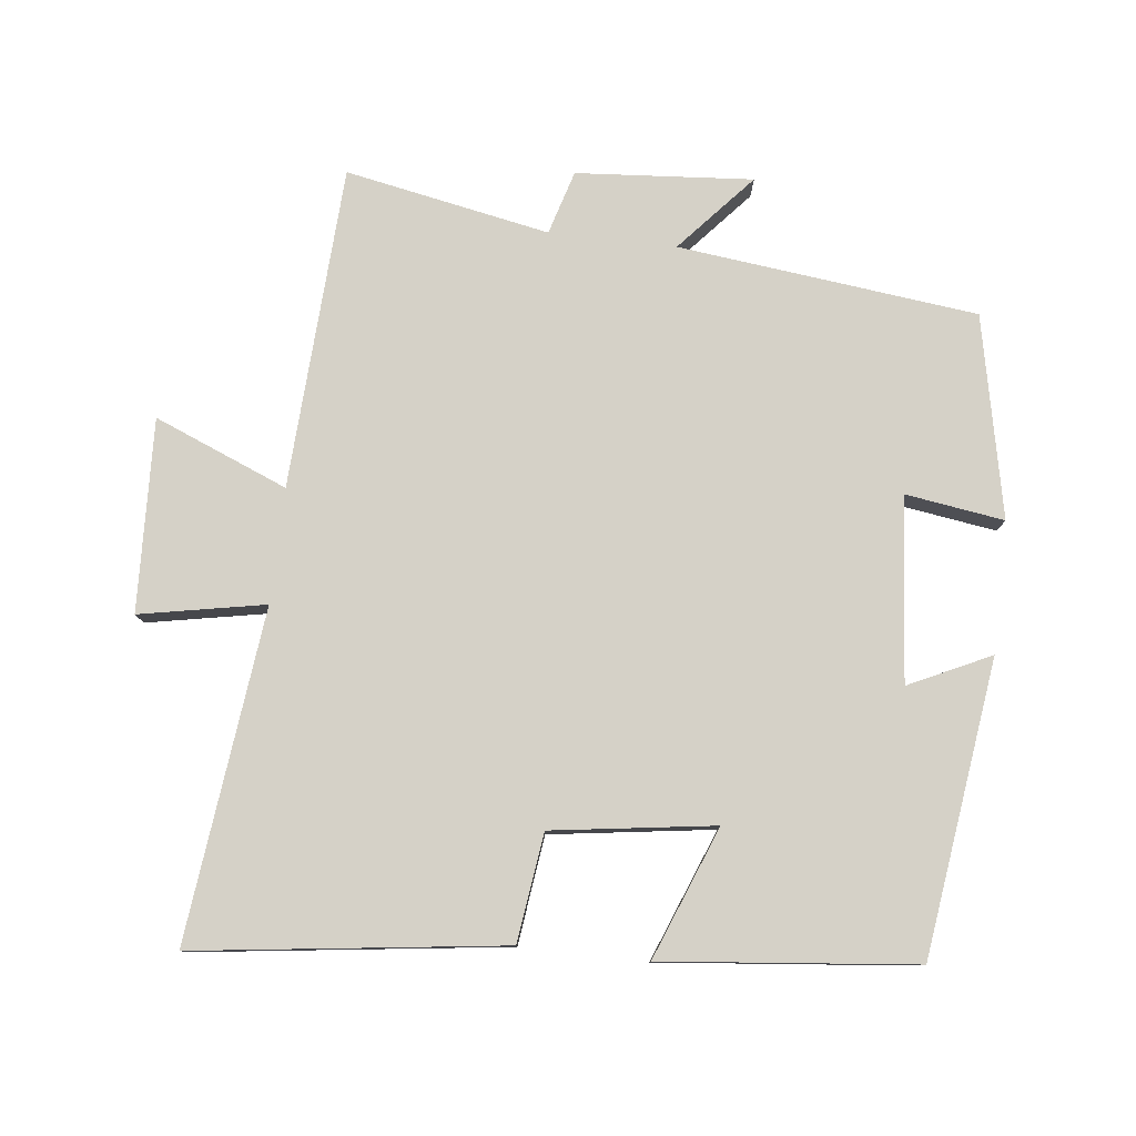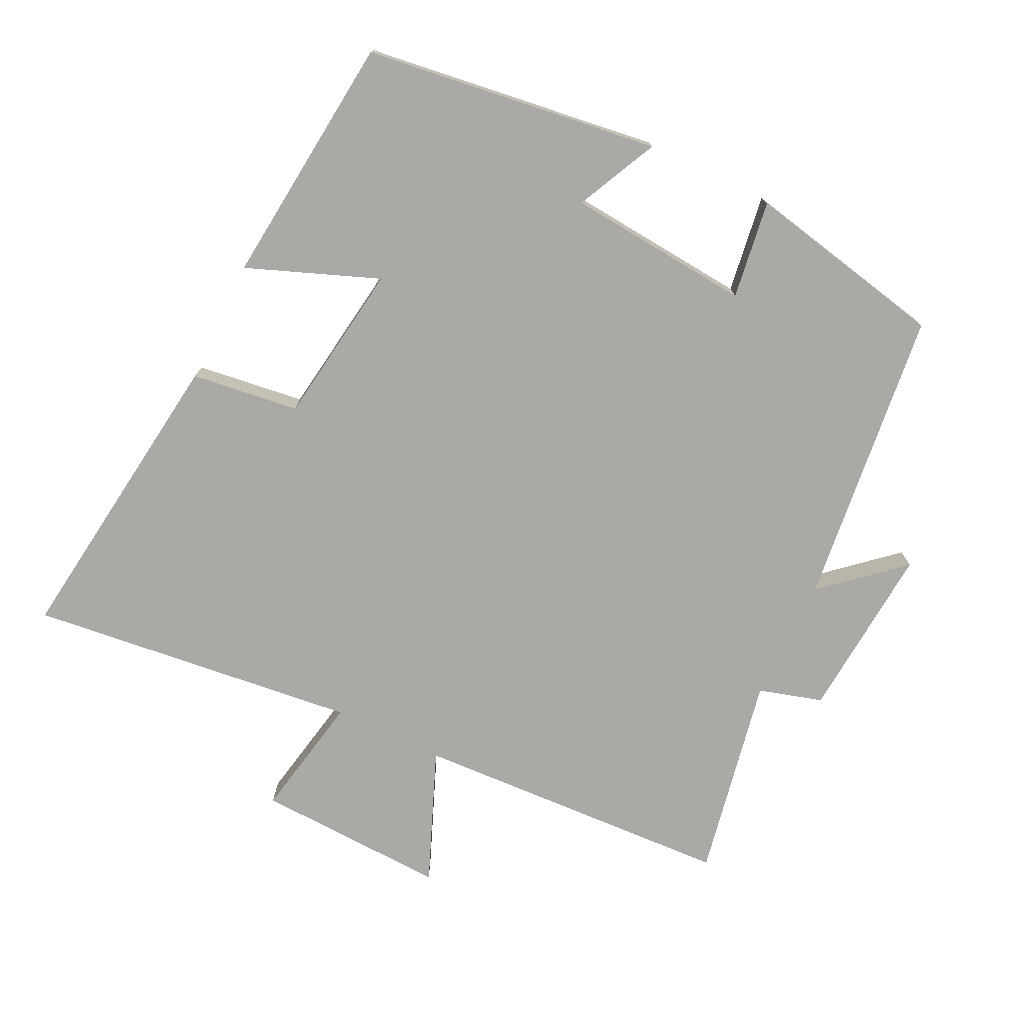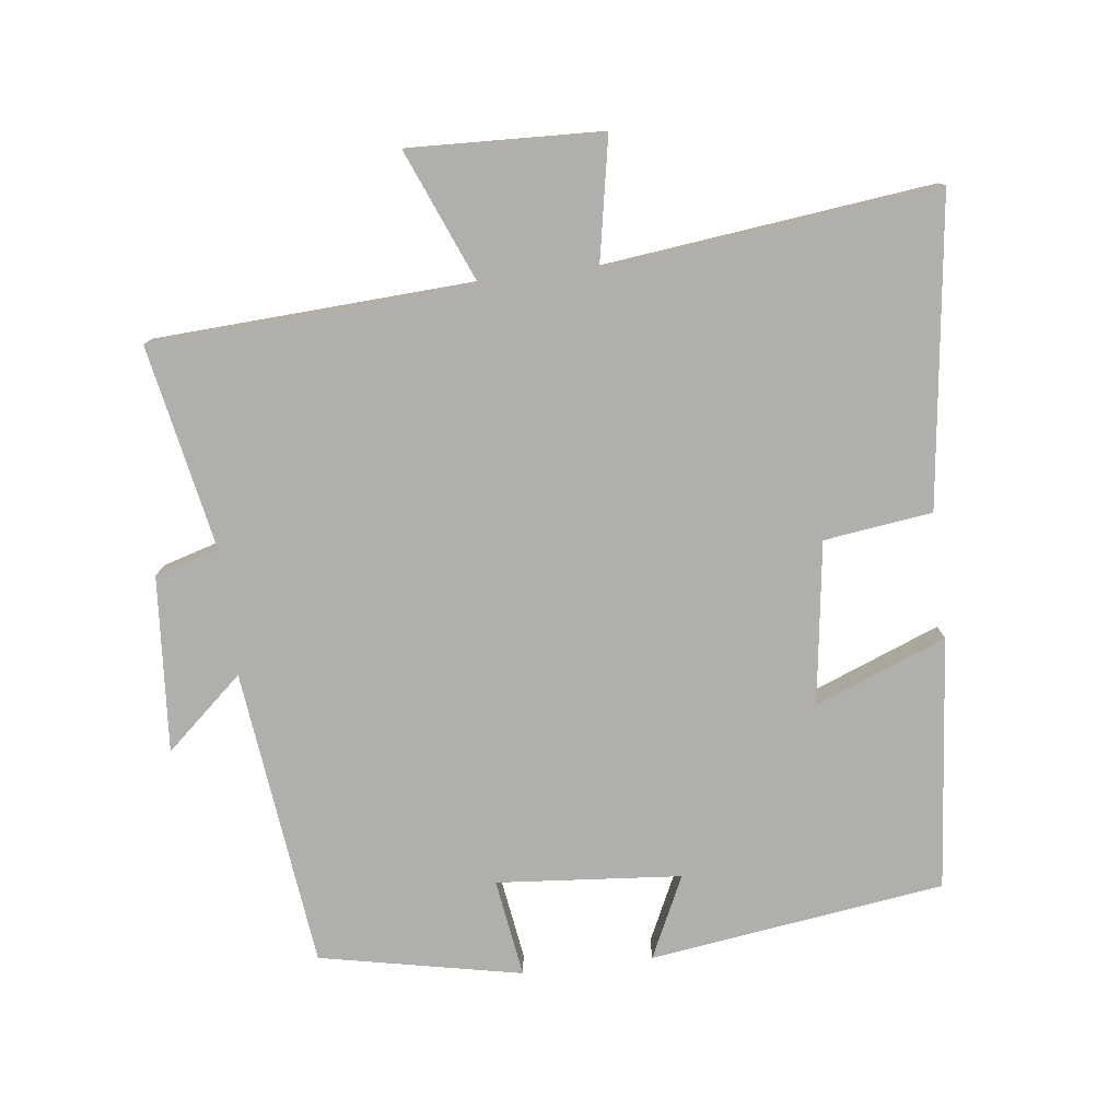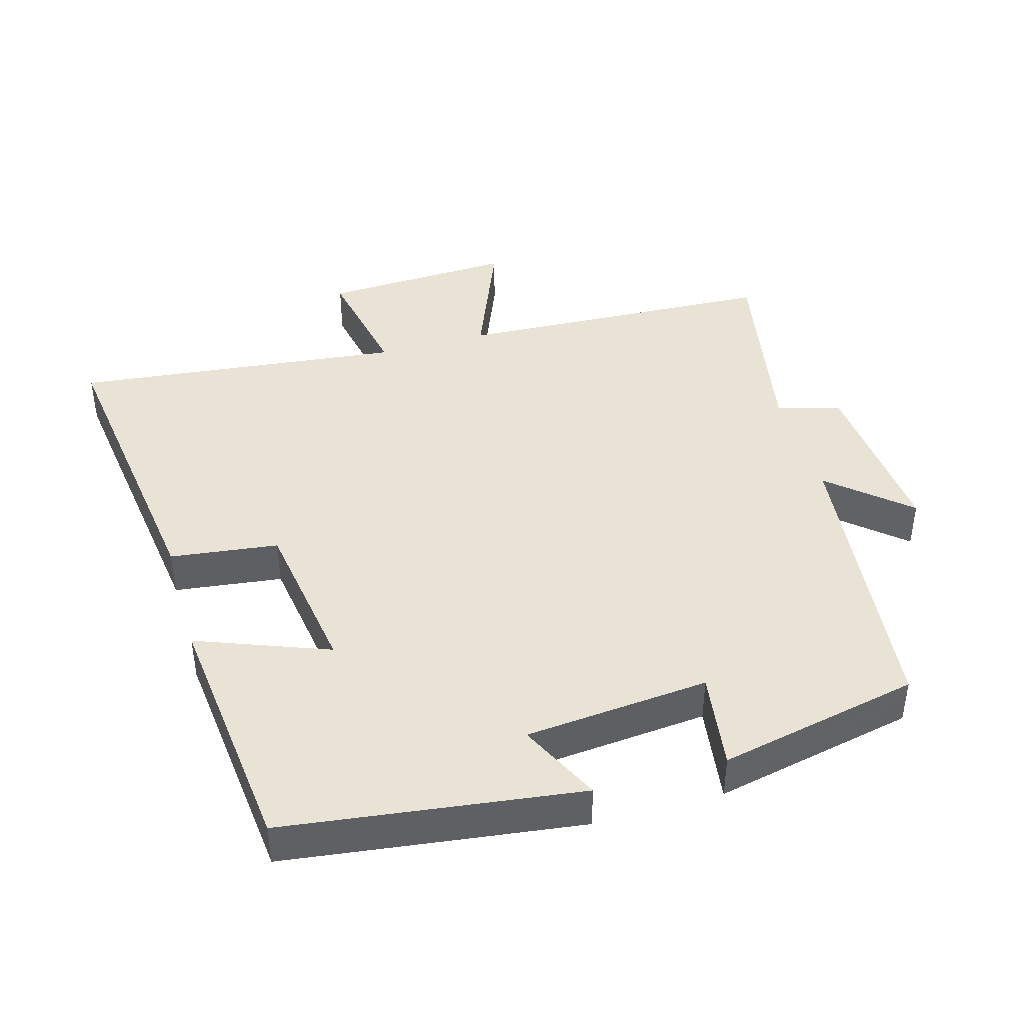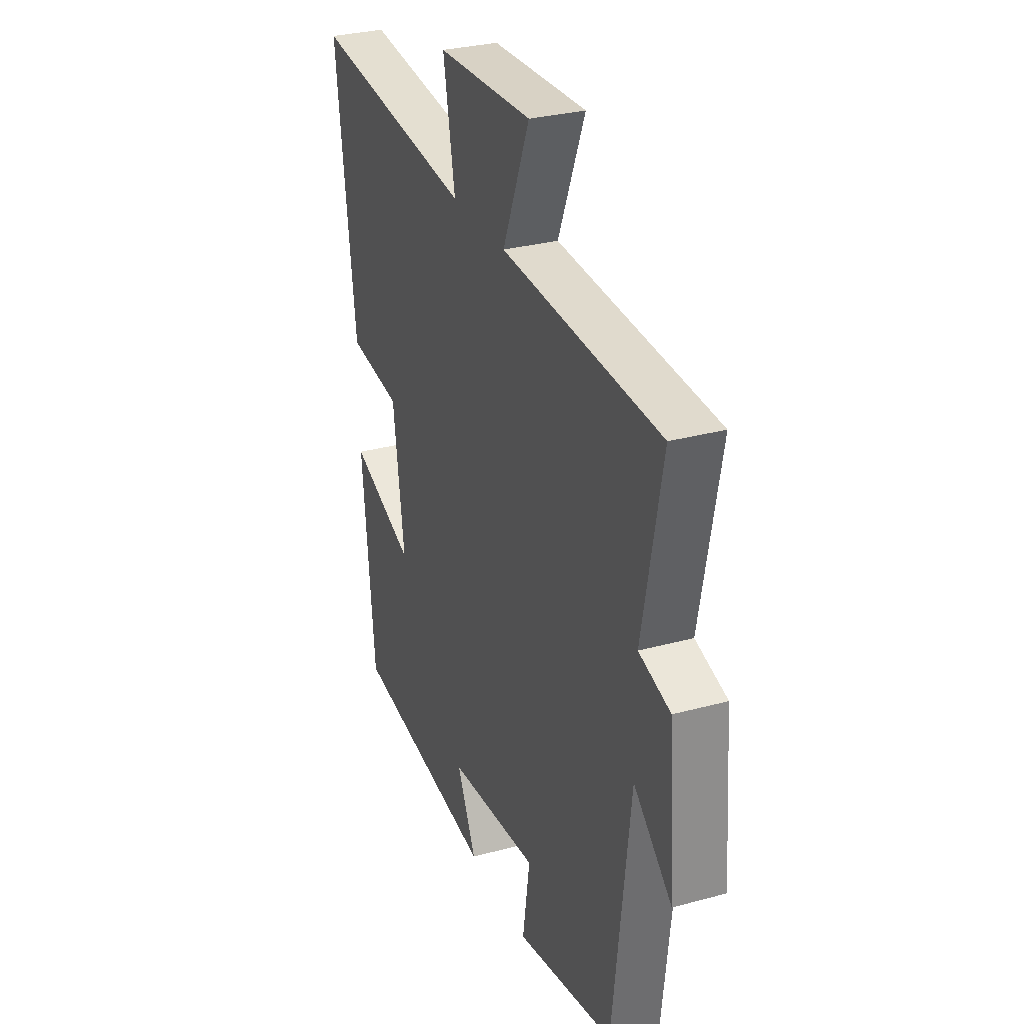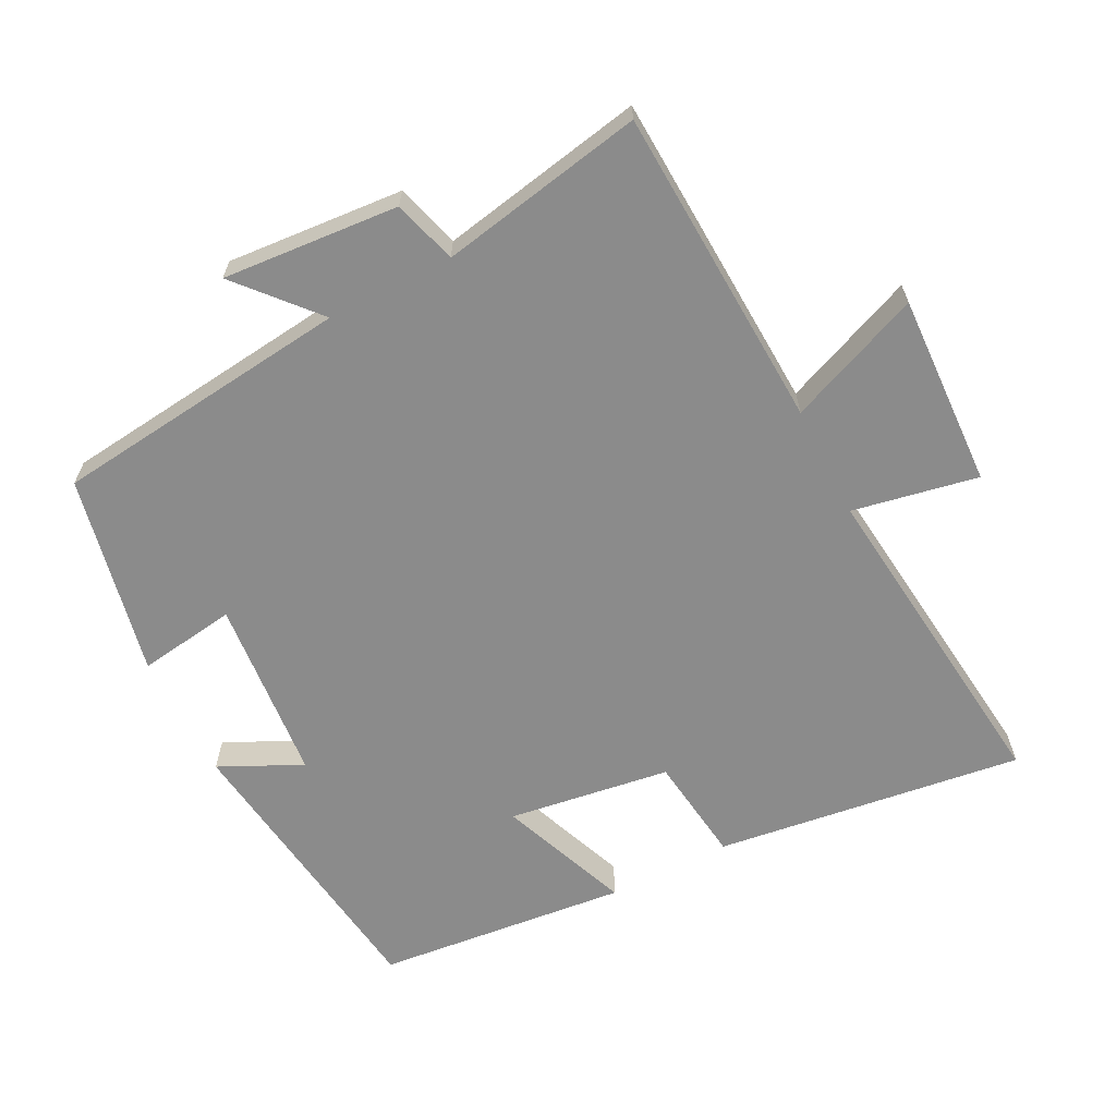
<metadata>
{"format":"obj","ext":"obj","renderer":"f3d","projection":"perspective","resolution":1024,"background":"white","views":[{"elev":79.1,"azim":96.6,"up":"+Y"},{"elev":-75.3,"azim":154.2,"up":"+Y"},{"elev":-78.2,"azim":7.2,"up":"+Y"},{"elev":42.2,"azim":163.9,"up":"+Y"},{"elev":30.2,"azim":-111.6,"up":"+Z"},{"elev":-63.9,"azim":-62.9,"up":"+Y"}]}
</metadata>
<code>
v 0.462 0.07 -0.443
v 0.033 0.07 -0.5
v 0.09 0.07 -0.381
v -0.178 0.07 -0.357
v -0.157 0.07 -0.5
v -0.45 0.07 -0.439
v -0.5 0.07 -0.004
v -0.613 0.07 -0.103
v -0.593 0.07 0.153
v -0.5 0.07 0.18
v -0.557 0.07 0.477
v -0.088 0.07 0.5
v -0.167 0.07 0.694
v 0.113 0.07 0.682
v 0.078 0.07 0.5
v 0.559 0.07 0.554
v 0.5 0.07 0.106
v 0.343 0.07 0.086
v 0.309 0.07 -0.15
v 0.5 0.07 -0.076
v 0.462 0 -0.443
v 0.033 0 -0.5
v 0.09 0 -0.381
v -0.178 0 -0.357
v -0.157 0 -0.5
v -0.45 0 -0.439
v -0.5 0 -0.004
v -0.613 0 -0.103
v -0.593 0 0.153
v -0.5 0 0.18
v -0.557 0 0.477
v -0.088 0 0.5
v -0.167 0 0.694
v 0.113 0 0.682
v 0.078 0 0.5
v 0.559 0 0.554
v 0.5 0 0.106
v 0.343 0 0.086
v 0.309 0 -0.15
v 0.5 0 -0.076
f 1 2 3
f 20 1 3
f 19 20 3
f 18 19 3 4
f 15 16 17 18
f 15 18 4
f 12 13 14 15
f 12 15 4
f 11 12 4
f 10 11 4
f 7 8 9 10
f 6 7 10
f 5 6 10
f 4 5 10
f 23 22 21
f 23 21 40
f 23 40 39
f 24 23 39 38
f 38 37 36 35
f 24 38 35
f 35 34 33 32
f 24 35 32
f 24 32 31
f 24 31 30
f 30 29 28 27
f 30 27 26
f 30 26 25
f 30 25 24
f 1 21 22 2
f 2 22 23 3
f 3 23 24 4
f 4 24 25 5
f 5 25 26 6
f 6 26 27 7
f 7 27 28 8
f 8 28 29 9
f 9 29 30 10
f 10 30 31 11
f 11 31 32 12
f 12 32 33 13
f 13 33 34 14
f 14 34 35 15
f 15 35 36 16
f 16 36 37 17
f 17 37 38 18
f 18 38 39 19
f 19 39 40 20
f 20 40 21 1

</code>
